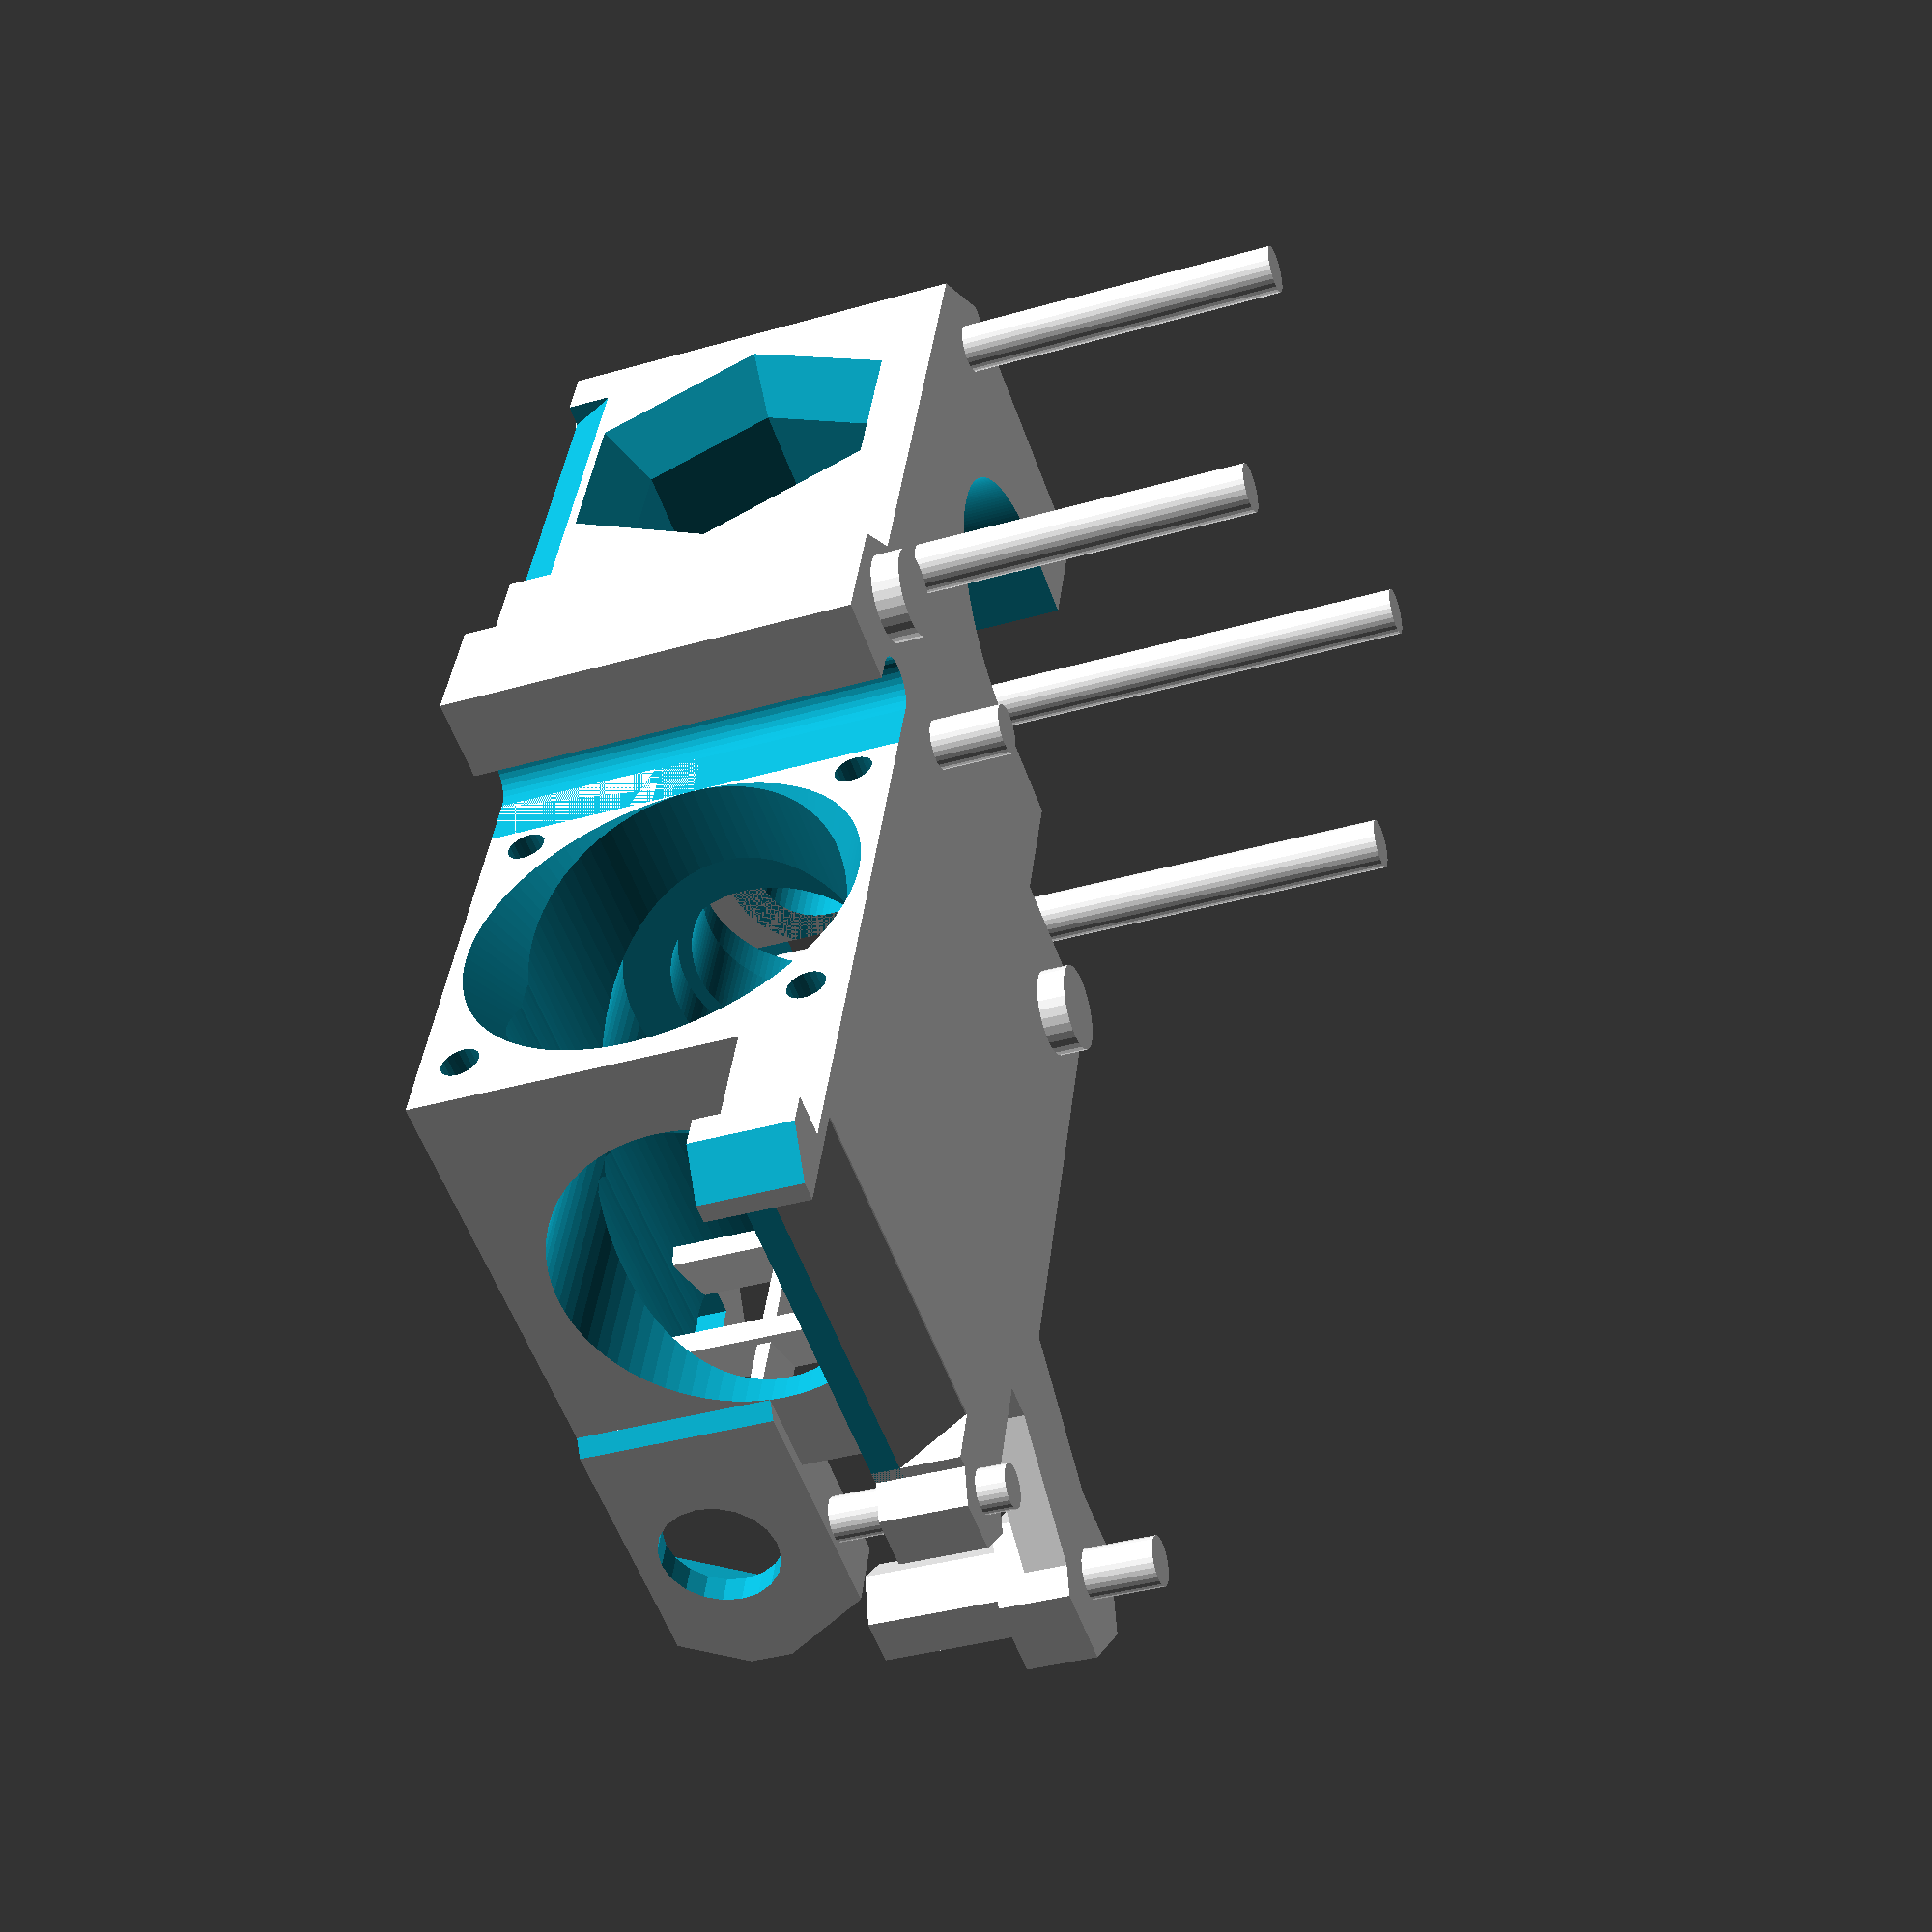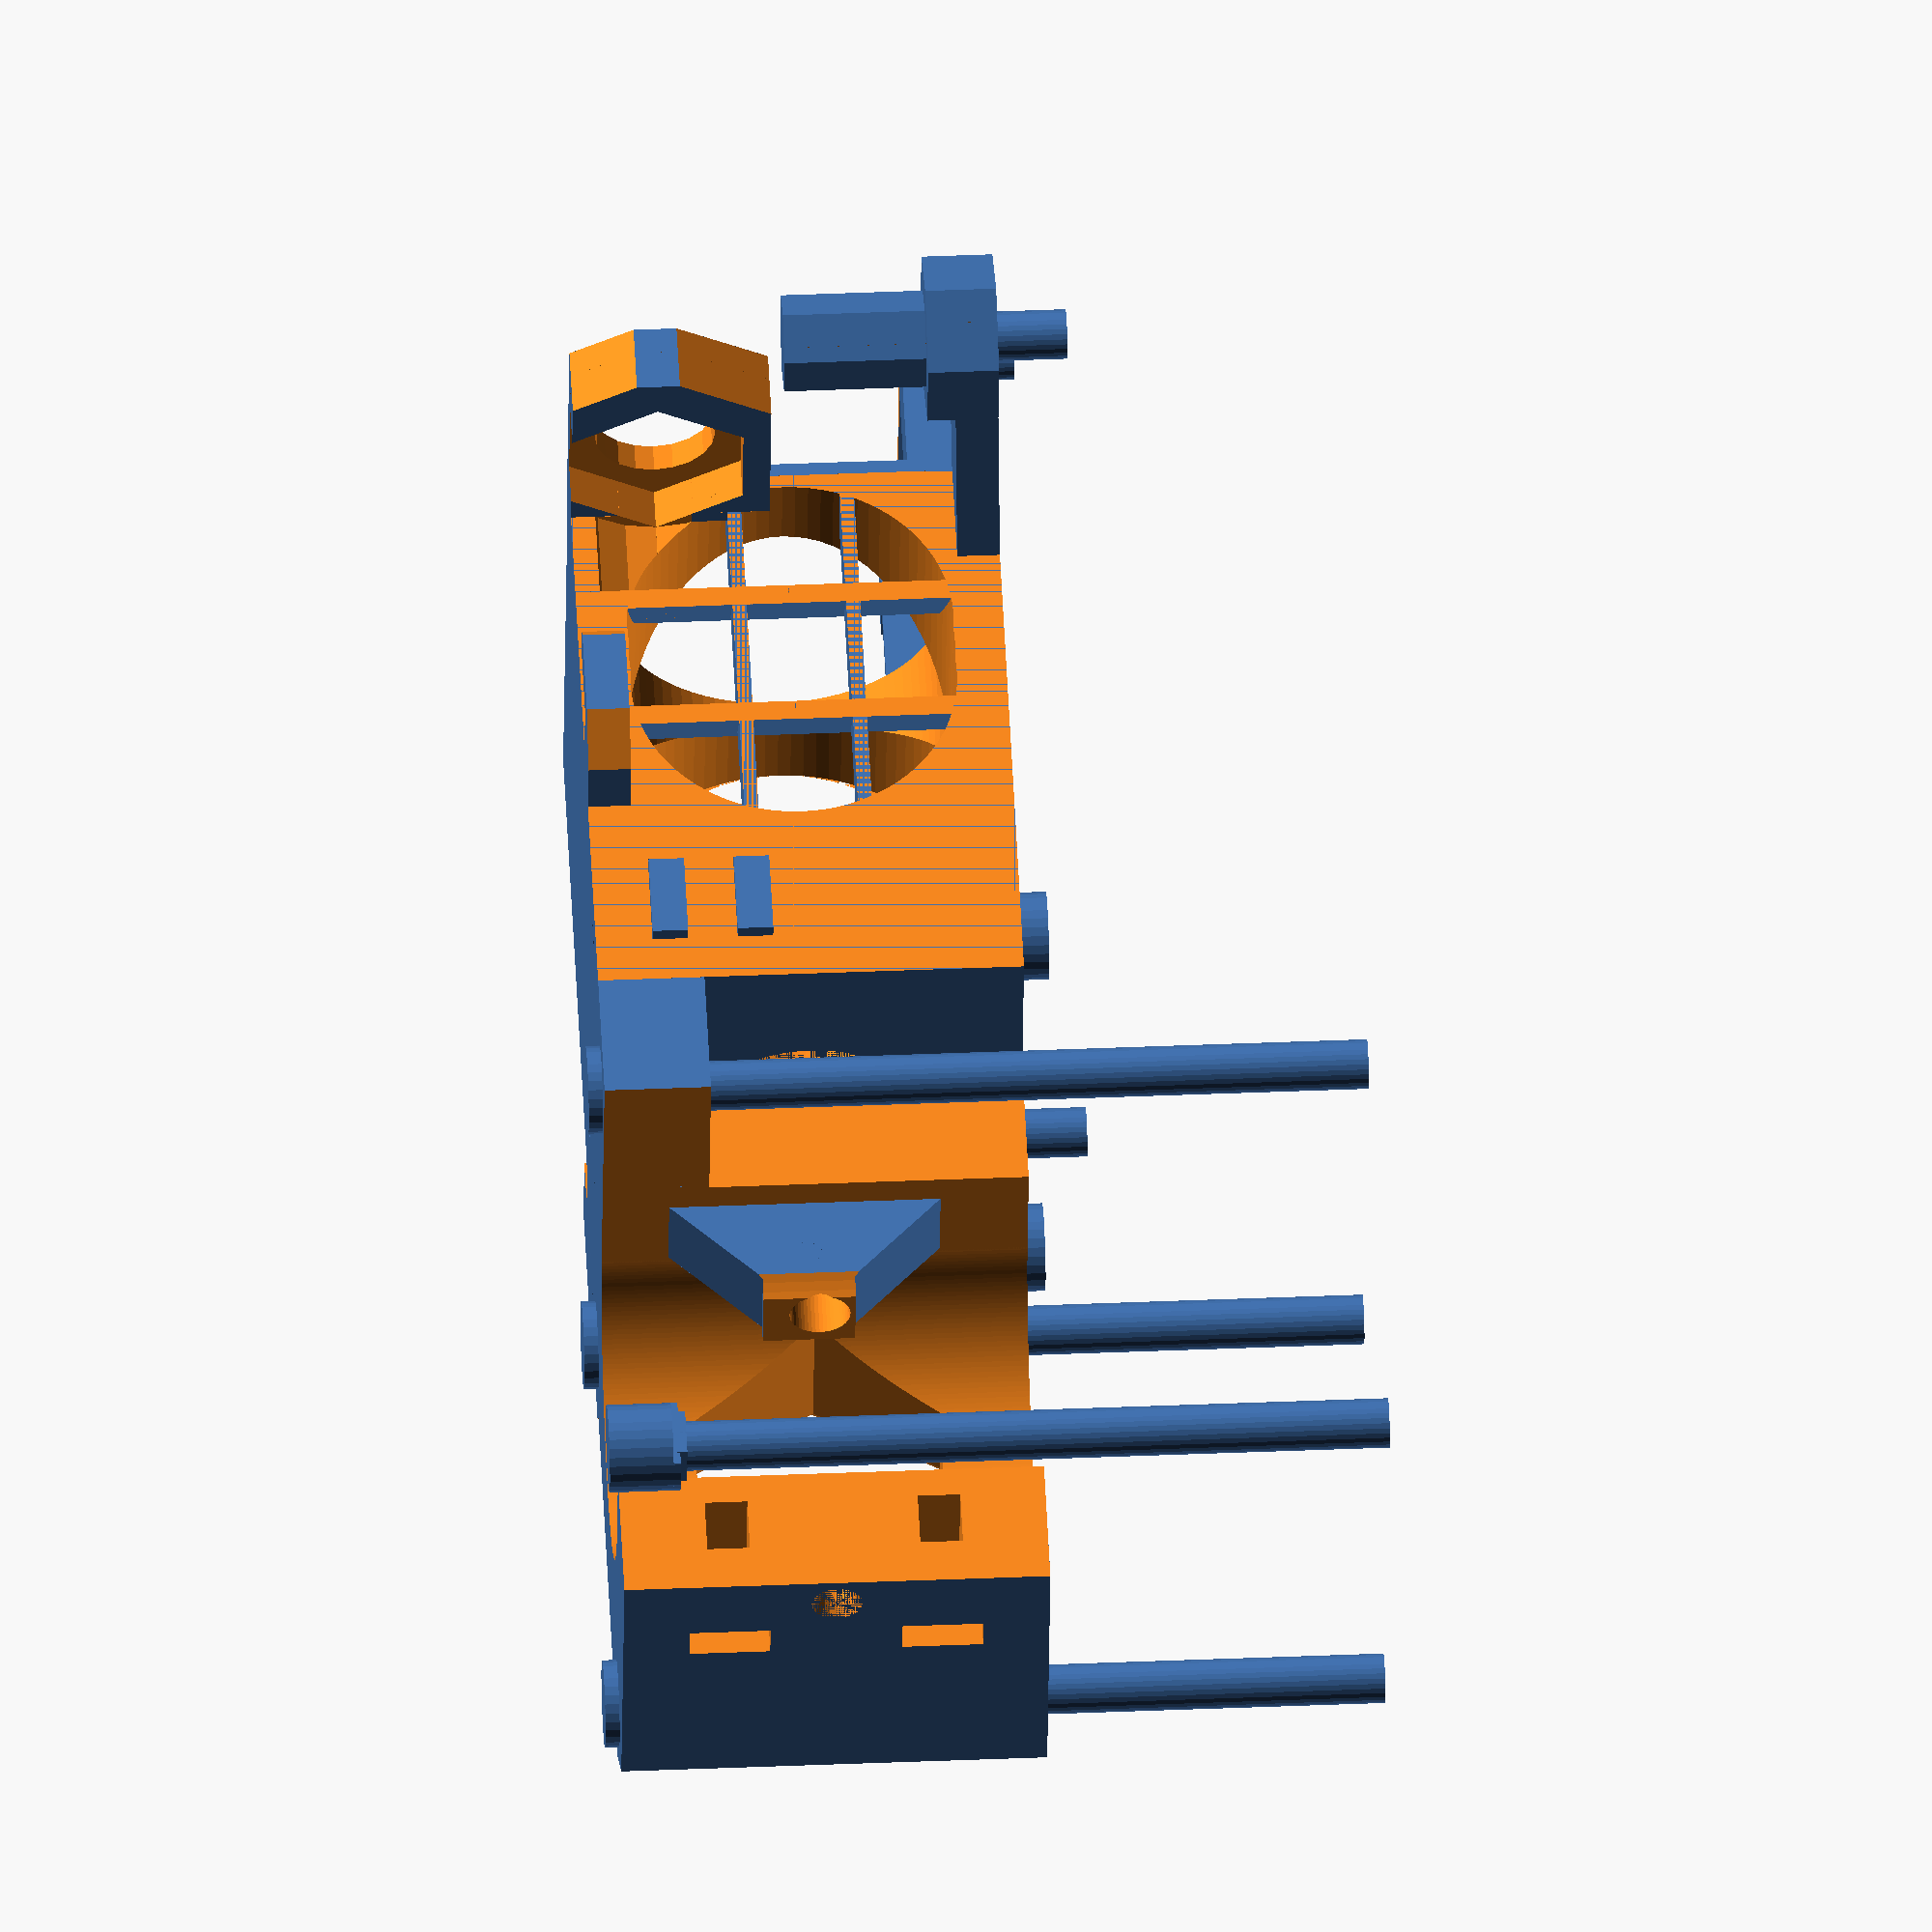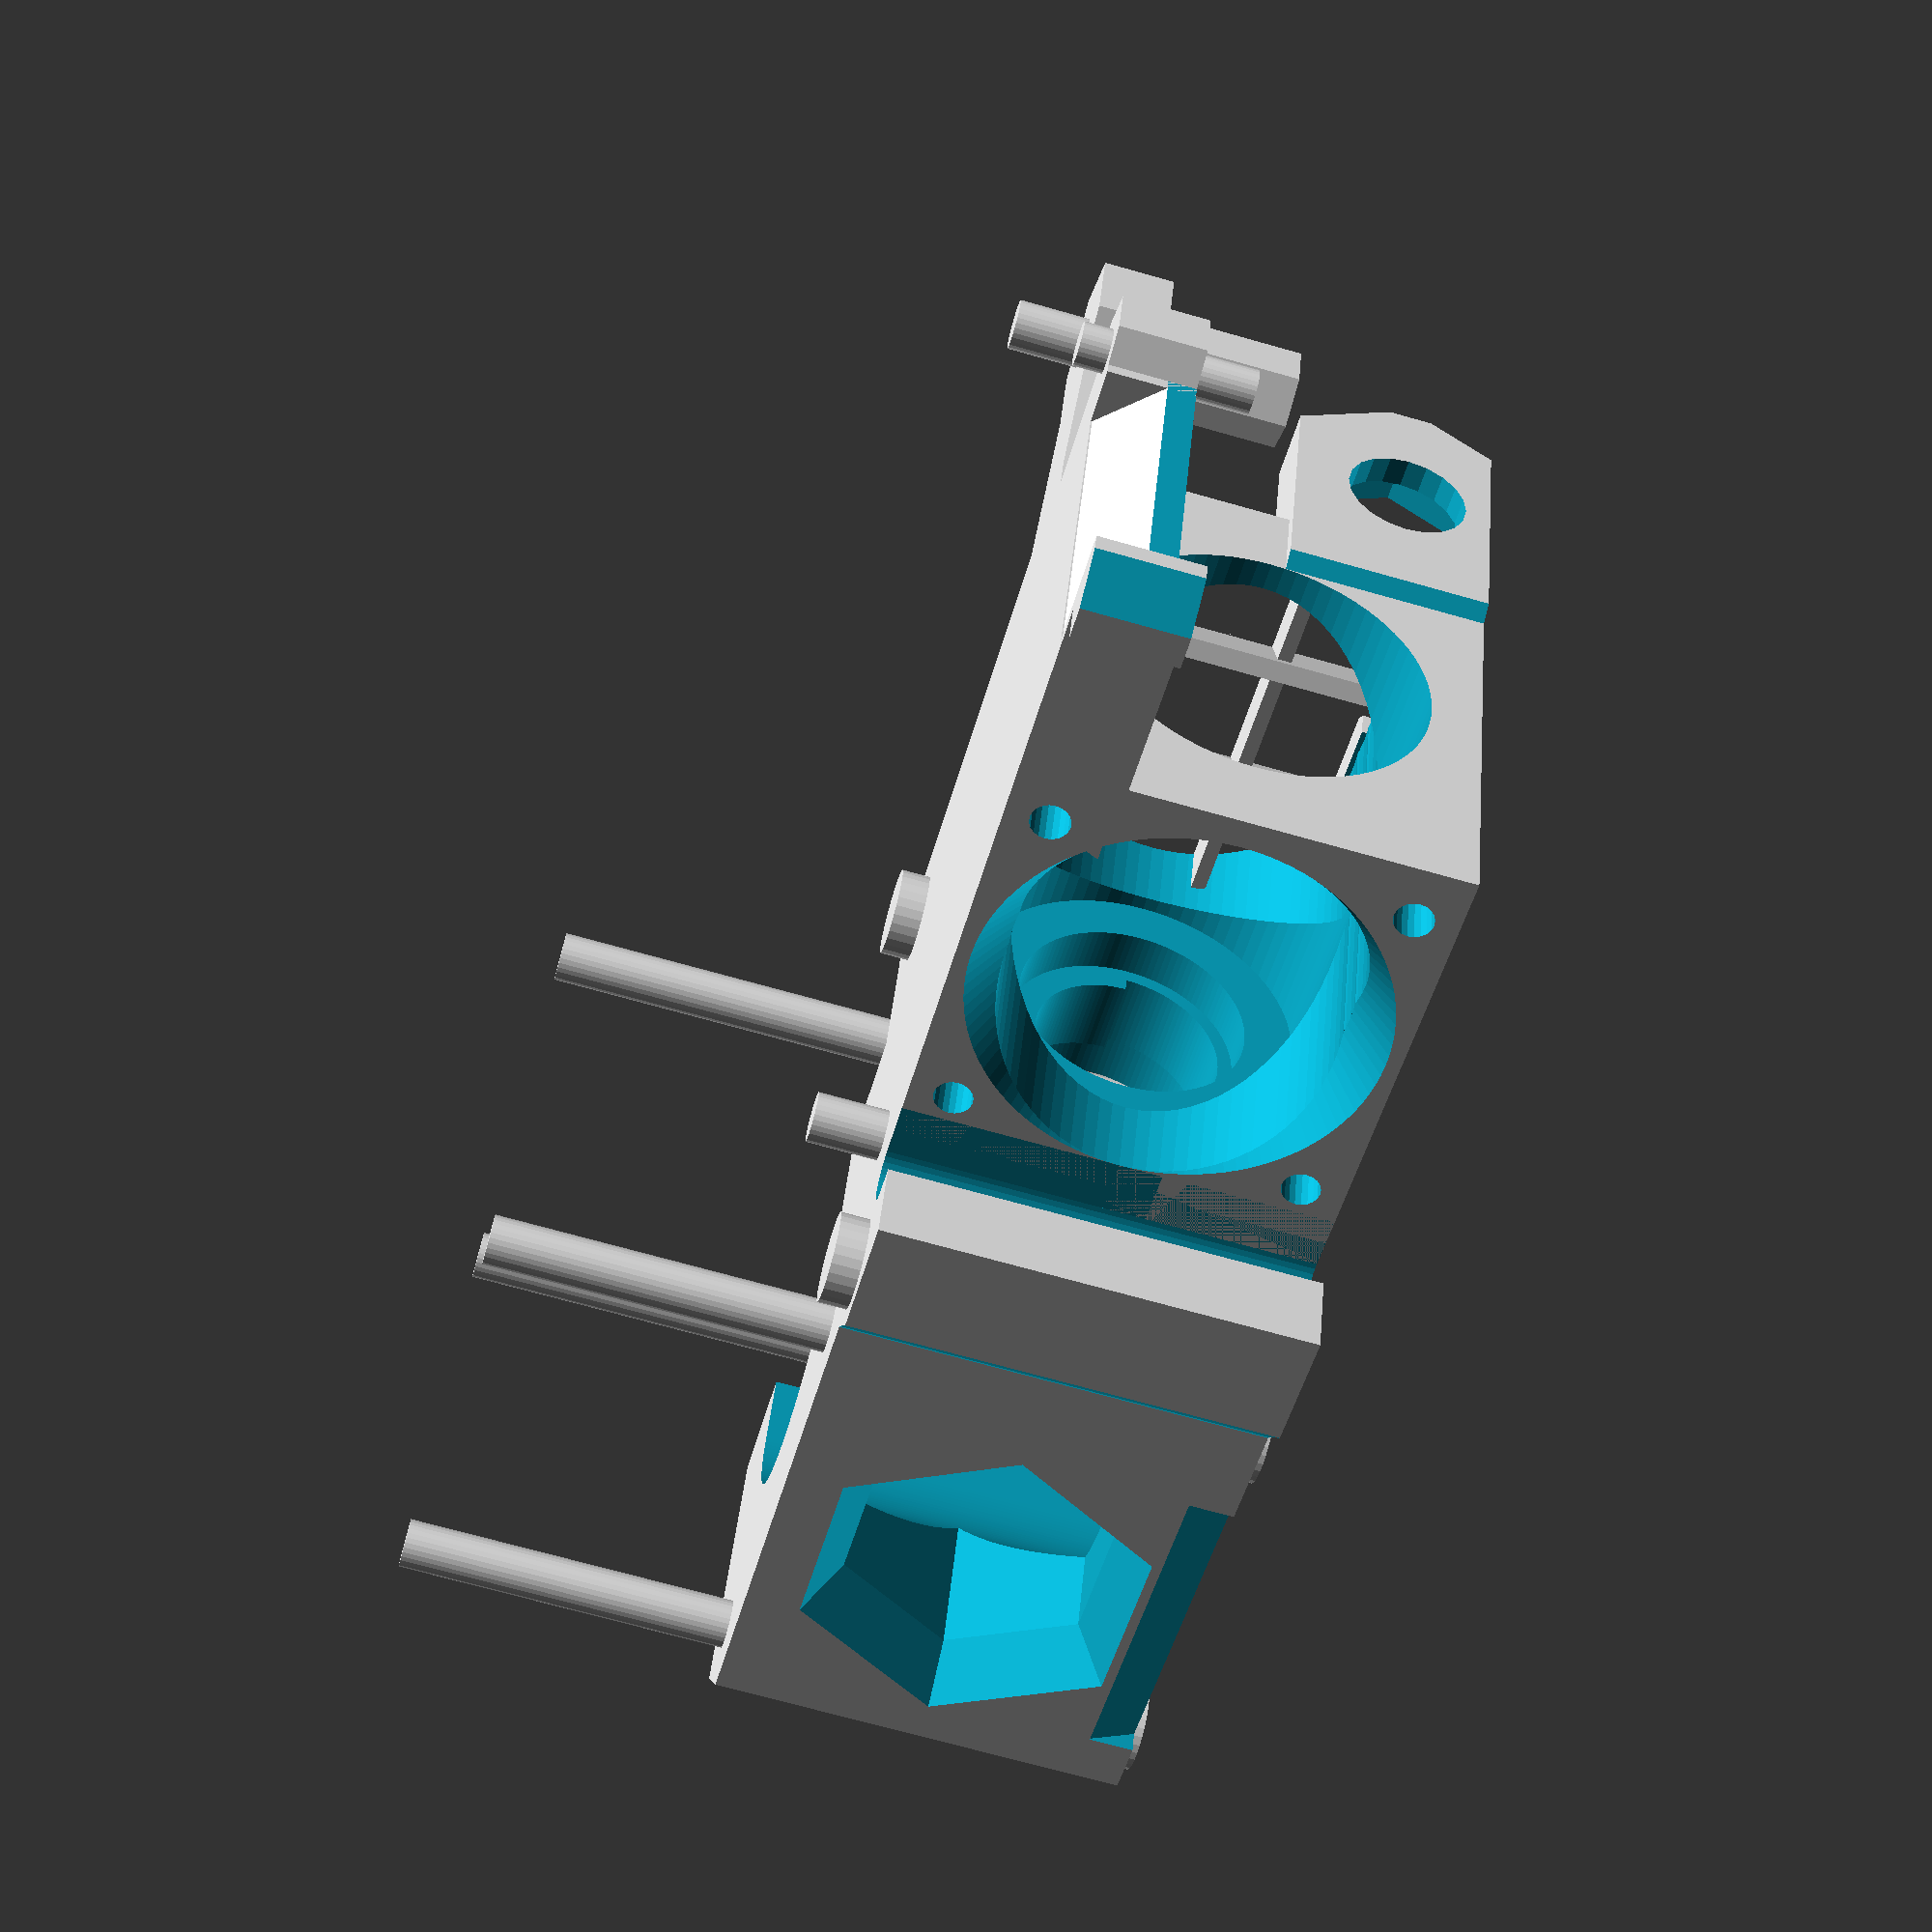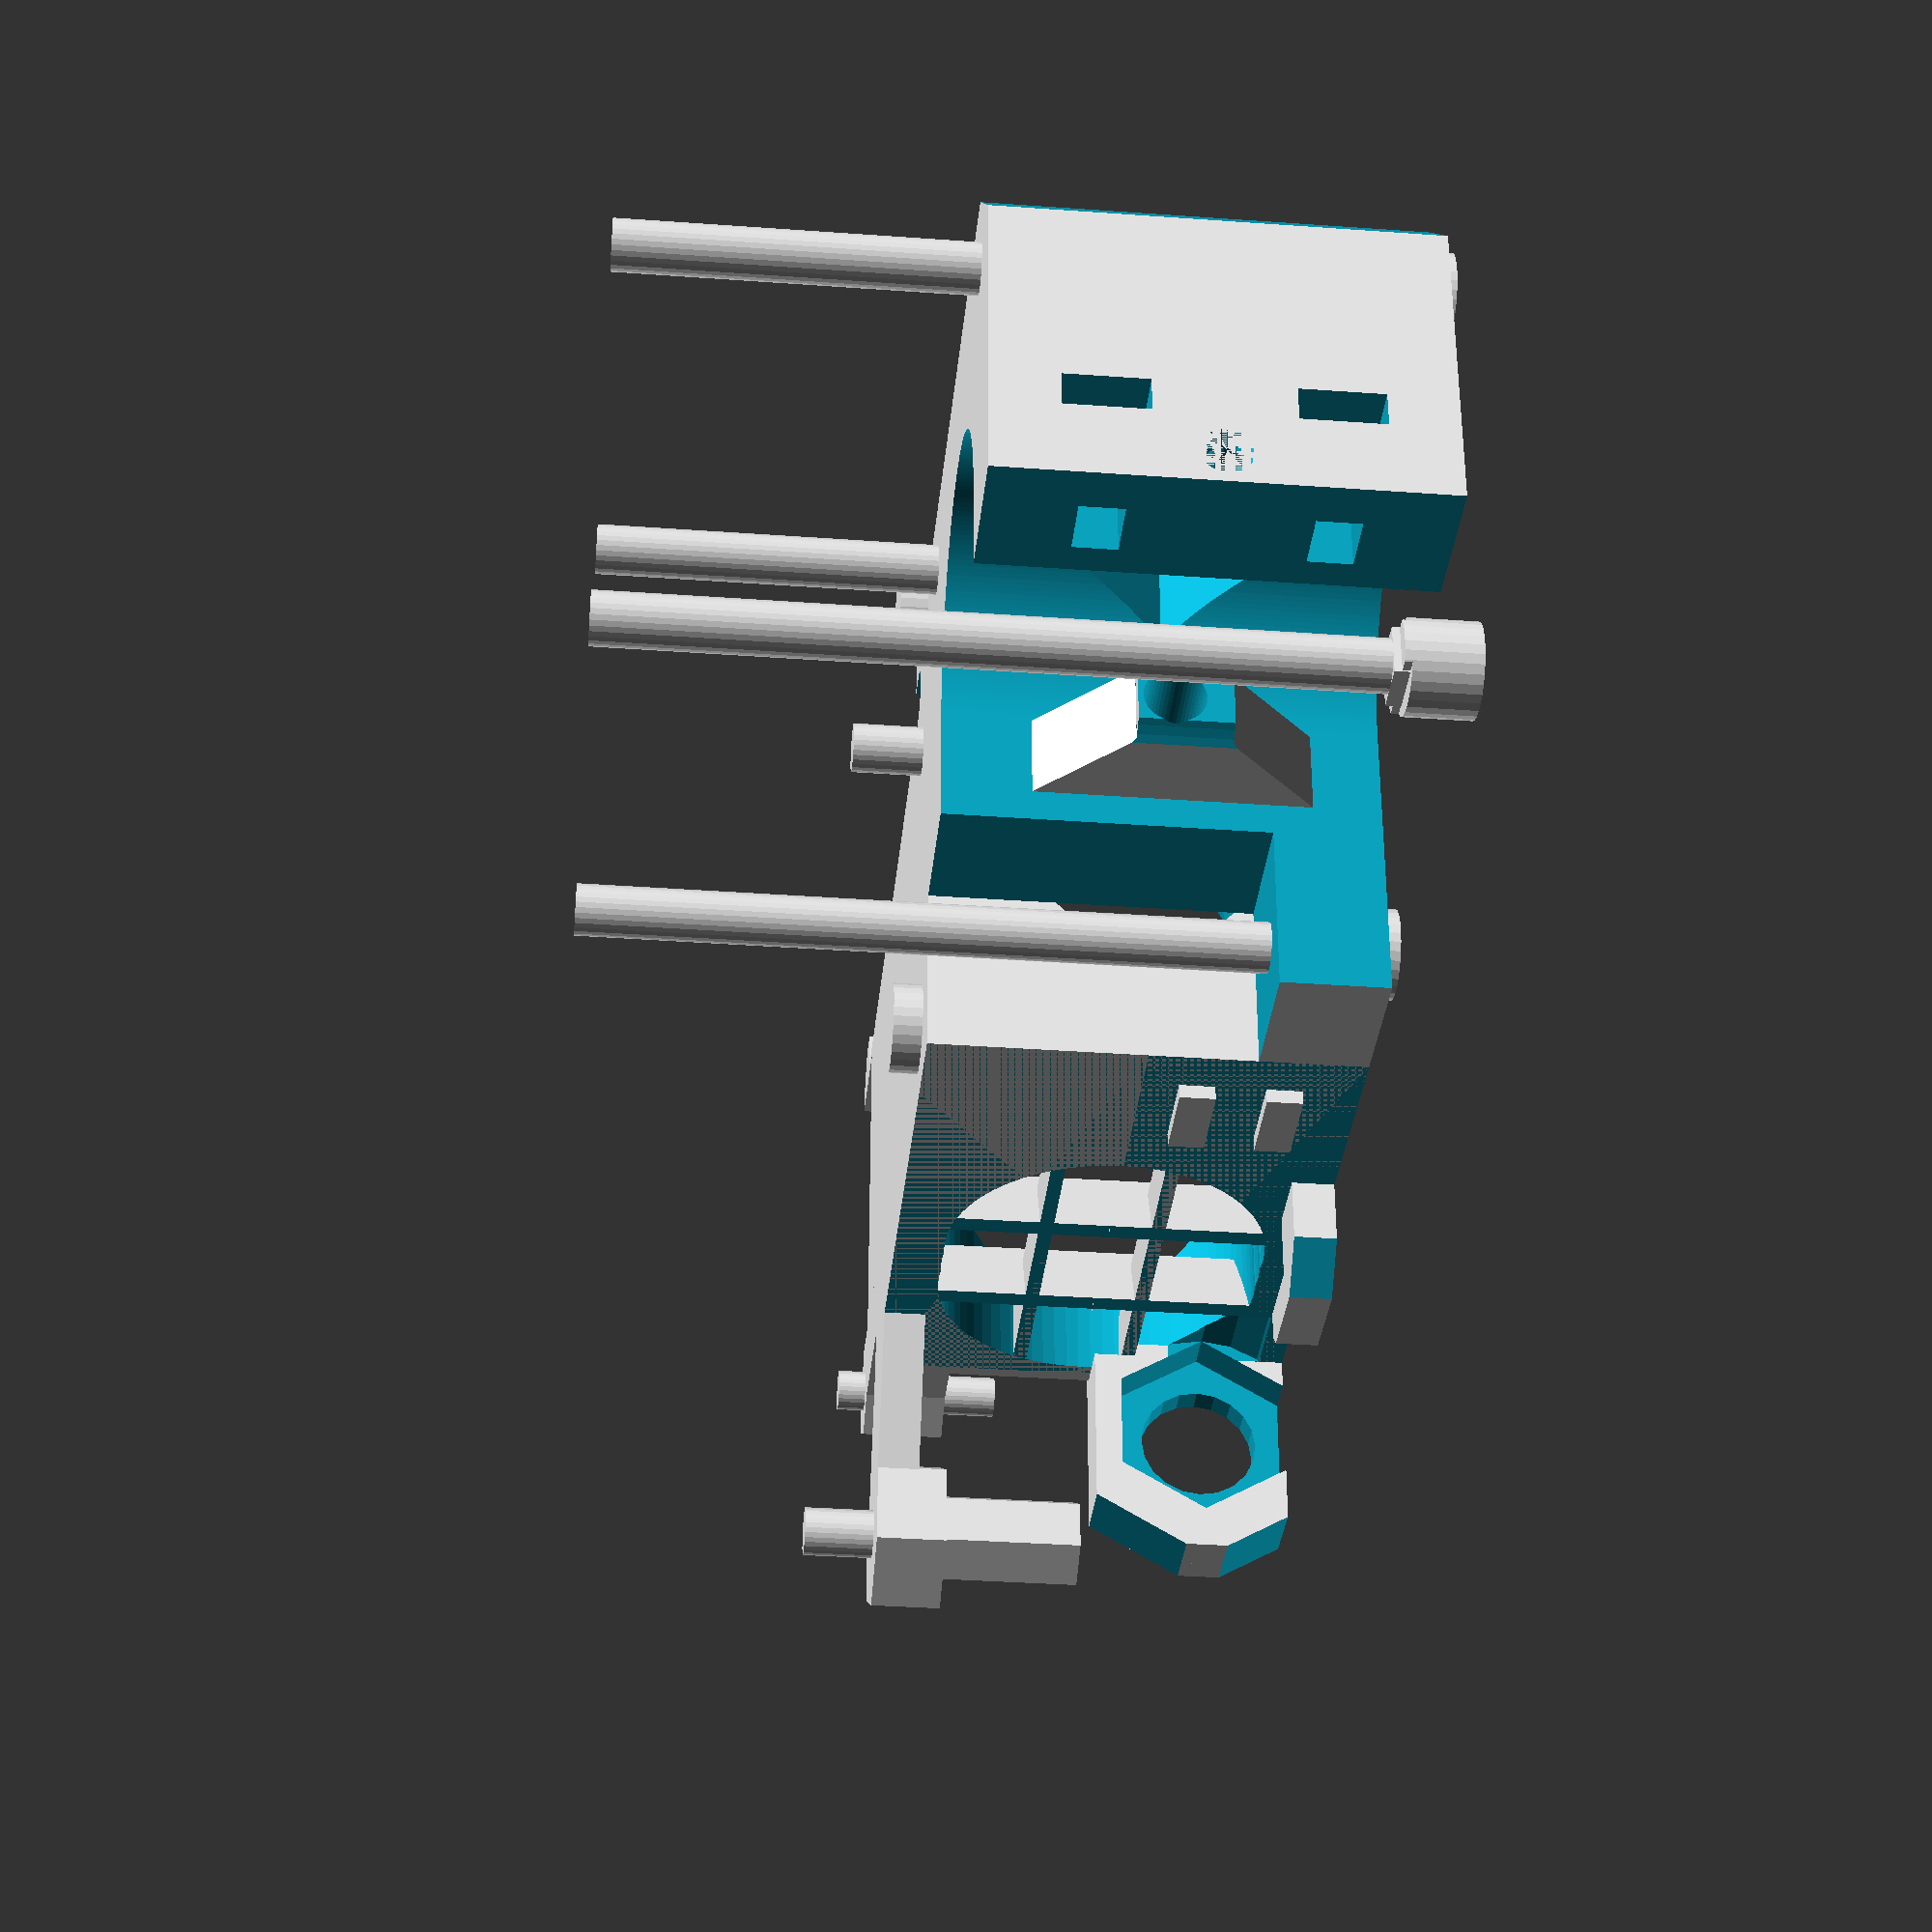
<openscad>
// PRUSA iteration3
// Extruder main
// GNU GPL v3
// Josef Průša <iam@josefprusa.cz> and contributors
// http://www.reprap.org/wiki/Prusa_Mendel
// http://prusamendel.org


module extruder_body(){
union(){
difference(){
    // Main
    union(){
        cube([35,44,15]);
        // P.I.N.D.A. Probe mount
        difference(){
            translate([-15.5,40,0])cube([21.5,5,14]);
            translate([9,41,-1]) rotate([0,0,45]) translate([0,-5,-0.1]) cube([10,12,20]);    
        }
        translate([-7.5,15,0])cube([8,10.5,3]); // P.I.N.D.A. and Fan cable tray guide ; 
        
        //fan nice look
        translate([35,0,0]) cube([10,12,15]);
    }
    // Fan nice look edge cut
    translate([+52.6,-3.49,0]) rotate([0,0,-45-180]) translate([0,-5,-0.1]) cube([10,10,20]);  
    
    // P.I.N.D.A. Probe mount edge cut
    translate([-28.5,40,5]) rotate([0,30,0]) translate([0,-5,-0.1]) cube([10,12,20]);   // Top
    translate([-33,40,-5]) rotate([0,60,0]) translate([0,-5,-0.1]) cube([12,12,20]); // Bottom
    
    
    // P.I.N.D.A. probe mount hole
        translate([35/2,0,6]){
        translate([-23,35,0])rotate([-90,0,0])cylinder(r=14/2, h=8, $fn=6);
        translate([-23,32.99,0])rotate([-90,0,0])cylinder(r=14/2, h=7, $fn=20);
        translate([-23,26,0])rotate([-90,0,0])cylinder(r=8.5/2, h=40, $fn=20);
     }
     
     // P.I.N.D.A. and Fan cable tray cut
     translate([-4.5,20,-1]) cube([4.499,3.5+5,5]);
     // P.I.N.D.A. and Fan cable tray edge cut
     translate([-10,22,-1])rotate([0,0,45]) cube([10,5,10]);
     translate([-13,16.5,-1])rotate([0,0,-45]) cube([10,5,10]);
    
     extruder_nozzle_cut();  
     // larger groove for easy entry
    translate([35/2,0,15]) rotate([-90,0,0]) cylinder(r=7.13, h=20, $fn=120);
     
// Extruder cables path
    translate([33+4,10,-1]) cylinder(r=2, h=17,$fn=30);
    translate([33+4,12,9]) cube([4,4,20], center=true);  
     
    extruder_nozzle_cooling();

}

// Cooling grill
difference(){
    union(){
    // Fins up
        //translate([0,37,0]) rotate([0,0,25]) cube([6,1.4,15]);
        translate([0,32,0]) rotate([0,0,25]) cube([6,1.4,15]);
        //translate([0,27,0]) rotate([0,0,25]) cube([6,1.4,15]);
        translate([0,22,0]) rotate([0,0,25]) cube([6,1.4,15]);
        //translate([0,17,0]) rotate([0,0,25]) cube([6,1.4,15]);
        
        // Structural support
        translate([0,13,11]) rotate([0,0,0]) cube([4,30,1]);
        //translate([0,13,14.5]) rotate([0,0,0]) cube([4,30,0.5]);
    }
    // Trim
    translate([-35,0,0])cube([35,43,15]);
    
}
}

mirror([1,0,0]){
//  Filament visualisation
    //%translate([-35/2,-50,15])rotate([-90,0,0])cylinder(r=1.75/2, h=100, $fn=20);

// Motor visualisation
    //translate([-42,-42,-1]) %cube([42,42,1]);
    //translate([-21,-21,0])%cylinder(r=2.5, h=20, $fn=30);
    //translate([-21,-21,8])%cylinder(r=4, h=13, $fn=30);

// MOTOR
difference(){
   union(){
// base
difference(){
    translate([-42,-42,0]) cube([42,42,30]);
    //main cut
    translate([-21,-19.5-10-3,-1]) cube([42,23,32]);
    translate([-15,-49.5,-1]) cube([42,23,32]);
    translate([-51,-33,-1]) rotate([0,65,0]) cube([10,25,10]);
    translate([-35/2+3+1.8+0.5,-41,2+3+2.5])cube([42,42,32]);
    //base round cutout
    translate([-21,-21,-2]) cylinder(r=11.5, h=33, $fn=200);
    
    //filament hole
    translate([-35/2,-42,15])rotate([-90,0,0])cylinder(r=2.5/2, h=20, $fn=20);
    translate([-35/2,-42,15])rotate([-90,0,0])cylinder(r2=2.2/2,r1=3.6/2, h=1.5, $fn=20);
}

//filament guide
translate([-35/2-3,-19,15-4])cube([6,10,6.5]);
difference(){
union(){
translate([-35/2-3,-8.4+2+1.2,0.4]) rotate([45,0,0]) cube([6,15,15]);
translate([-35/2-3,-8.4+2+1.2,0.4+6.5]) rotate([45,0,0]) cube([6,15,15]);    
}
translate([-35/2-4,-1,2]) cube([8,15,25]);
    
}
}
    // Filament ptfe guide cutout

        // PTFE secure ring slot
        translate([-35/2,-3.99,15])rotate([-90,0,0]) cylinder(r=7.5/2, h=5, $fn=50);    // Bottom hole
        translate([-35/2,-3.99,21])rotate([-90,0,0]) cylinder(r=7.5/2, h=5, $fn=50);    // Top hole     
        translate([-35/2 - 7.5/2,-3.99,21])rotate([-90,0,0])cube([7.5,6,8]);            // Slot cut
    
        // PTFE tube slot
        translate([-35/2,-23,15])rotate([-90,0,0]) cylinder(r=4.3/2, h=25, $fn=50);     // Main hole
        translate([-35/2,-9,15])rotate([-60,0,0]) rotate([0,0,10])cylinder(r=4.3/2, h=25, $fn=50); // Top hole
        // Slot cut
        difference(){
        translate([-35/2,-8,14])rotate([-60,0,0]) rotate([0,0,30])cylinder(r=4.85/2, h=25, $fn=6);
        translate([-22,-20,5])cube([10,50,10]);
        }
        
       // drive pulley cutout
           translate([-21,-21,8])cylinder(r=4, h=13, $fn=80);
       // idler bearing cutout
           translate([-21+13,-21,8])cylinder(r=8.5, h=13, $fn=80);

             translate([-21,-27,8])cube([10,10,13]); // Trim
 
       
       // filament clean hole
           translate([-43,-21,15])rotate([90,0,90])cylinder(r=20/2, h=20, $fn=6);
           translate([-43,-21,15])rotate([90,0,90])cylinder(r1=27/2,r2=20/2, h=5, $fn=6);
           
       // round corners
        translate([-2.5,-42+2.5,0]) rotate([0,0,-45]) translate([0,-5,-0.1]) cube([10,10,10]);   
        translate([-42+2.5,-42+2.5,0]) rotate([0,0,-45-90]) translate([0,-5,-0.1]) cube([10,10,33]);  
        
           
           
           // idler nut traps Bottom
           translate([-23,-53.5,7.5-(5.5/2)-0.1])cube([2.5,20,5.7]); // Nut trap
           translate([-32,-36.5-2.2,7.5-1.5])cube([40,4,3]);          // Screw hole
           
           // idler nut traps Top
           translate([-23,-53.5,30-7.5-(5.5/2)-0.1])cube([2.5,20,5.7]); // Nut trap
           translate([-32,-36.5-2.2,30-7.5-1.5])cube([40,4,3]);          // Screw hole
       }
   }
   }
   
module extruder_cover(){
union(){
difference(){
    // Main
    union(){
        translate([0,0,15]) cube([35,44,15]);
        
        translate([34,42,23]) cube([1,18,7]);
        translate([34,56,23]) cube([4,5,7]);
        //fan nice look
        translate([35,0,15]) cube([10,12,15]);
    }
    // Fan nice look edge cut
    translate([+52.6,-3.49,0]) rotate([0,0,-45-180]) translate([0,-5,-0.1]) cube([10,10,32]);  
    
    translate([38,58.3,20]) rotate([0,0,45]) cube([5,5,15]);
    
     extruder_nozzle_cut();  

     
// Extruder cables path
    translate([33+4,10,-1]) cylinder(r=2, h=32,$fn=30);
    translate([33+4,12,22]) cube([4,4,20], center=true);  
     
    extruder_nozzle_cooling();

}

// 5015 print fan mount pillar
translate([6,33,27])rotate([0,0,67]) cube([8,24,3]);    // Connecting cube
translate([35/2+12-42.75,6.5+38.5,25])cylinder(r=5.8, h=5, $fn=6); // Hexagon at the end

// Print fan nozzle mount - right
    translate([5,61-5,24])cylinder(r=7.5/2, h=6, $fn=6);
    

// Print colling airway
     translate([8,44,28])rotate([0,0,0]) cube([27,9,2]);
    difference(){
     translate([8,51.6,28.5])rotate([-45,0,0]) cube([27,7,2]);
     translate([7,57,20])rotate([0,0,0]) cube([29,7,12]);
     translate([7,53,22])rotate([0,0,0]) cube([29,7,2]);
    }    
    
    translate([34,44,24])rotate([0,0,0]) cube([1,13,6]);  
    translate([8-5,44,24])rotate([0,0,0]) cube([1+5,13,6]);  
    
   
// Cooling grill
difference(){
    union(){
    // Fins up
        //translate([0,37,0]) rotate([0,0,25]) cube([6,1.4,15]);
        translate([0,32,15]) rotate([0,0,25]) cube([6,1.4,15]);
        //translate([0,27,0]) rotate([0,0,25]) cube([6,1.4,15]);
        translate([0,22,15]) rotate([0,0,25]) cube([6,1.4,15]);
        //translate([0,17,0]) rotate([0,0,25]) cube([6,1.4,15]);
        
        // Structural support
        translate([0,13,19]) rotate([0,0,0]) cube([4,30,1]);
        //translate([0,13,14.5]) rotate([0,0,0]) cube([4,30,0.5]);
    }
    // Trim
    translate([-35,0,0])cube([35,43,35]);
    
}
}

   }
   
   
   
 module extruder_mount_holes(){
     
    // Carriage mount right  
    translate([35/2-12,6.5,-0.01])cylinder(r=1.75, h=5, $fn=30); // Bottom hole
    translate([35/2-12,6.5,-0.01])cylinder(r1=2.2, r2=1.75, h=0.5, $fn=30); // Bottom hole
    
    translate([35/2-12,6.5,6.5+0.2])cylinder(r=1.75, h=5, $fn=30); // Middle hole
    translate([35/2-12,6.5,12.5+0.2])cylinder(r=1.75, h=15, $fn=30); // Top hole
    translate([35/2-12,6.5,27])cylinder(r=3.1, h=5, $fn=30); // Head cut
    // bridged hole no clean 
     intersection(){
                translate([35/2-12,6.5,26]) cube([3.3, 6.2,4], center=true);  // Screw hole
                translate([35/2-12,6.5,26.5]) cylinder(r=3.1, h=8, $fn=30); // Head cut
            }
            translate([35/2-12,6.5,27]) cube([3.5, 3.5, 2], center=true);  // Screw hole
     // bridged hole no clean END
     
    translate([35/2-12-6.5,6.25-2.85,10])rotate([0,0,0]) cube([9.5,6.2,2.5]); // Nut Trap top
   //translate([35/2-12-6.5,6.5-2.85,10])rotate([0,0,0]) cube([9.5,5.7,2.5]); // Nut Trap top old
    translate([35/2-12-1.7,6.25-2.85,10.5])rotate([0,0,0]) cube([3.4,6.2,2.5]);
    translate([35/2-12-1.7,6.5-2.85+1.1,11])rotate([0,0,0]) cube([3.4,3.4,2.5]);
    //translate([35/2-12,6.5,10])cylinder(r=3.3, h=2.5, $fn=6);
     
    translate([35/2-12-6.5,6.25-2.85,4])rotate([0,0,0]) cube([9.5,6.2,2.5]); // Nut trap bottom
   //translate([35/2-12-6.5,6.5-2.85,4])rotate([0,0,0]) cube([9.5,5.7,2.5]); // Nut trap bottom old
    translate([35/2-12-1.7,6.25-2.85,4.5])rotate([0,0,0]) cube([3.4,6.2,2.5]);
    translate([35/2-12-1.7,6.5-2.85+1.1,5])rotate([0,0,0]) cube([3.4,3.4,2.5]);
    //translate([35/2-12,6.5,4])cylinder(r=3.3, h=2.5, $fn=6);
     
    translate([35/2-12-6.5+5,6.5-2.85-2.5,3])rotate([0,0,0]) cube([5,0.4,10.5]); // Nut Trap reinforcement
    
    translate([35/2-12-6.5+5,6.5-2.85+2.5+5,3])rotate([0,0,0]) cube([5,0.4,10.5]); // Nut Trap reinforcement 
     
     
    // Carriage mount left
    translate([35/2+12+11,6.5-2,6.2])cylinder(r=1.7, h=20.8-0.2, $fn=30);    // Screw hole
    translate([35/2+12+11,6.5-2,-0.01])rotate([0,0,-15])cylinder(r=3.2, h=6, $fn=6);  // Nut trap 
         
         intersection(){
                translate([35/2+12+11,6.5-2,5]) cube([3.4, 6.2,3], center=true);  // Screw hole
                translate([35/2+12+11,6.5-2,-0.01])rotate([0,0,-15])cylinder(r=3.2, h=8, $fn=6);  // Nut trap 
            }
            translate([35/2+12+11,6.5-2,5.5]) cube([3.4, 3.4,3], center=true);  // Screw hole
            
     translate([35/2+12+11,6.5-2,-0.01])rotate([0,0,-15])cylinder(r2=3.2, r1=4, h=3, $fn=6);  // Nut trap  
     translate([35/2+12+11,6.5-2,27])cylinder(r=3.1, h=5, $fn=30); // Head cut
            // bridged hole no clean 
     intersection(){
                translate([35/2+12+11,6.5-2,26]) cube([3.3, 6.2,4], center=true);  // Screw hole
                translate([35/2+12+11,6.5-2,26.5]) cylinder(r=3.1, h=8, $fn=30); // Head cut
            }
            translate([35/2+12+11,6.5-2,27]) cube([3.5, 3.5,2], center=true);  // Screw hole
     // bridged hole no clean END
    
    // Fan nozzle mount hole
    translate([5,61-5,20])cylinder(r=3/2, h=12, $fn=30);
     
    // 5015 print fan top left mount hole 
    translate([35/2+12,6.5,-0.01])cylinder(r=1.75, h=35, $fn=30); // Screw cut
    translate([35/2+12,6.5,11]) rotate([0,0,30])cylinder(r=3.2, h=17.01, $fn=6); // Nut Trap
    translate([35/2+12,6.5,14]) rotate([0,0,30])cylinder(r=3.5, h=11.01, $fn=6); // Nut easy entry cut

    // 5015 print fan bottom right mount hole 
    translate([35/2+12-42.75,6.5+38.5,15])cylinder(r=1.75, h=20, $fn=30); // Screw cut
    translate([35/2+12-42.75,6.5+38.5,15]) cylinder(r=3.4, h=13.01, $fn=6); // Nut Trap


    // Motor mount holes
translate([21,-21,0]){
    
            // Top right
            translate([-15.5,-15.5,0]){
            translate([0,0,4]) cylinder(r=1.75, h=50, $fn=30);  // Screw hole
            intersection(){
                translate([0,0,2]) cube([3.3, 6.2,4], center=true);  // Screw hole
                translate([0,0,-1]) cylinder(r=3.1, h=8, $fn=30); // Head cut
            }
            translate([0,0,2]) cube([3.5, 3.5,5], center=true);  // Screw hole
            translate([0,0,-1]) cylinder(r=3.1, h=4.5, $fn=30); // Head cut
            }
    
            // Bottom right
            translate([-15.5,15.5,0]){
            translate([0,0,4]) cylinder(r=1.75, h=50, $fn=30);  // Screw hole
            intersection(){
                translate([0,0,2]) cube([3.3, 6.2,4], center=true);  // Screw hole
                translate([0,0,-1]) cylinder(r=3.1, h=8, $fn=30); // Head cut
            }
            translate([0,0,2]) cube([3.5, 3.5,5], center=true);  // Screw hole
            translate([0,0,-1]) cylinder(r=3.1, h=4.5, $fn=30); // Head cut
            }
            // Top left
            translate([15.5,-15.5,0]){
            translate([0,0,4]) cylinder(r=1.75, h=50, $fn=30);  // Screw hole
            intersection(){
                translate([0,0,2]) cube([3.3, 6.2,4], center=true);  // Screw hole
                translate([0,0,-1]) cylinder(r=3.1, h=8, $fn=30); // Head cut
            }
            translate([0,0,2]) cube([3.5, 3.5,5], center=true);  // Screw hole
            translate([0,0,-1]) cylinder(r=3.1, h=4.5, $fn=30); // Head cut
            }
    
            // Bottom left
            translate([15.5,15.5,0]){
            translate([0,0,4]) cylinder(r=1.75, h=50, $fn=30);  // Screw hole
            intersection(){
                translate([0,0,2]) cube([3.3, 6.2,4], center=true);  // Screw hole
                translate([0,0,-1]) cylinder(r=3.1, h=8, $fn=30); // Head cut
            }
            translate([0,0,2]) cube([3.5, 3.5,5], center=true);  // Screw hole
            translate([0,0,-1]) cylinder(r=3.1, h=4.5, $fn=30); // Head cut
            }
           
           }
       
       //selective infill spikes  EXT COVER  
   rotate([90,0,90]) translate ([40,23,33])linear_extrude(height = 0.2) polygon( points=[[3,-7],[1.5,-2],[-1,2],[1,2],[3,6]] );
  rotate([90,0,90]) translate ([40,23,31])linear_extrude(height = 0.2) polygon( points=[[3,-7],[1.5,-2],[-1,2],[1,2],[3,6]] );
  rotate([90,0,90]) translate ([40,23,4])linear_extrude(height = 0.2) polygon( points=[[3,-7],[1.5,-2],[-1,2],[1,2],[3,6]] );
  rotate([90,0,90]) translate ([40,23,2])linear_extrude(height = 0.2) polygon( points=[[3,-7],[1.5,-2],[-1,2],[1,2],[3,6]] );
           
        //selective infill spikes  EXT BODY  
  mirror([0,0,1]) rotate([90,0,90]) translate ([40,-7,34])linear_extrude(height = 0.2) polygon( points=[[3,-7],[1.5,-2],[-1,2],[1,2],[3,6]] );
  mirror([0,0,1]) rotate([90,0,90]) translate ([40,-7,32])linear_extrude(height = 0.2) polygon( points=[[3,-7],[1.5,-2],[-1,2],[1,2],[3,6]] );   
  mirror([0,0,1]) rotate([90,0,90]) translate ([40,-7,30])linear_extrude(height = 0.2) polygon( points=[[3,-7],[1.5,-2],[-1,2],[1,2],[3,6]] );       
           
           
     }  
     
 
     
 module extruder_nozzle_cut(){
     
     //Nozzle cutout
    // Top
    translate([35/2,-0.001,15]) rotate([-90,0,0]) cylinder(r=8.13, h=3.7+0.5, $fn=120);
    // Groove
    translate([35/2,0,15]) rotate([-90,0,0]) cylinder(r=6.13, h=20, $fn=120);
    // Bottom
    translate([35/2,9.8,15]) rotate([-90,0,0]) cylinder(r=8.13, h=3.7, $fn=120);
    // Main body
     translate([35/2,13,15]) rotate([-90,0,0]) cylinder(r=11.53, h=33.001, $fn=80);
     
     }
     
module extruder_nozzle_cooling(){
    
    // Nozzle cooling airway
    difference(){
        union(){
     translate([31.001,43-15,15])rotate([0,90,0])cylinder(r2=14, r1=11.5, h=4, $fn=100);
     translate([-1,43-15-2.5,15])rotate([0,90,0])cylinder(r=11.5, h=40, $fn=80);
     translate([-1,43-15,15])rotate([0,90,0])cylinder(r=11.5, h=40, $fn=80);
     translate([-1,43-15+2.5,15])rotate([0,90,0])cylinder(r=11.5, h=40, $fn=80);
        }
    translate([-10,40,0])cube([10,12,14]);     
    translate([-9,40,8])cube([10,10,4]);   
    }
    
// Fan screws 
    translate([35.001,40,3])rotate([0,-90,0])cylinder(r=1.35, h=8, $fn=20);
    translate([35.001,40-24,3])rotate([0,-90,0])cylinder(r=1.35, h=8, $fn=20);
    translate([35.001,40,30-3])rotate([0,-90,0])cylinder(r=1.35, h=8, $fn=20);
    translate([35.001,40-24,30-3])rotate([0,-90,0])cylinder(r=1.35, h=8, $fn=20);
    
    }

       extruder_body();
       extruder_mount_holes();
       extruder_cover();


</openscad>
<views>
elev=216.6 azim=17.5 roll=249.5 proj=p view=solid
elev=137.3 azim=258.1 roll=272.8 proj=o view=solid
elev=70.5 azim=109.9 roll=74.2 proj=p view=wireframe
elev=35.8 azim=271.1 roll=84.6 proj=p view=solid
</views>
